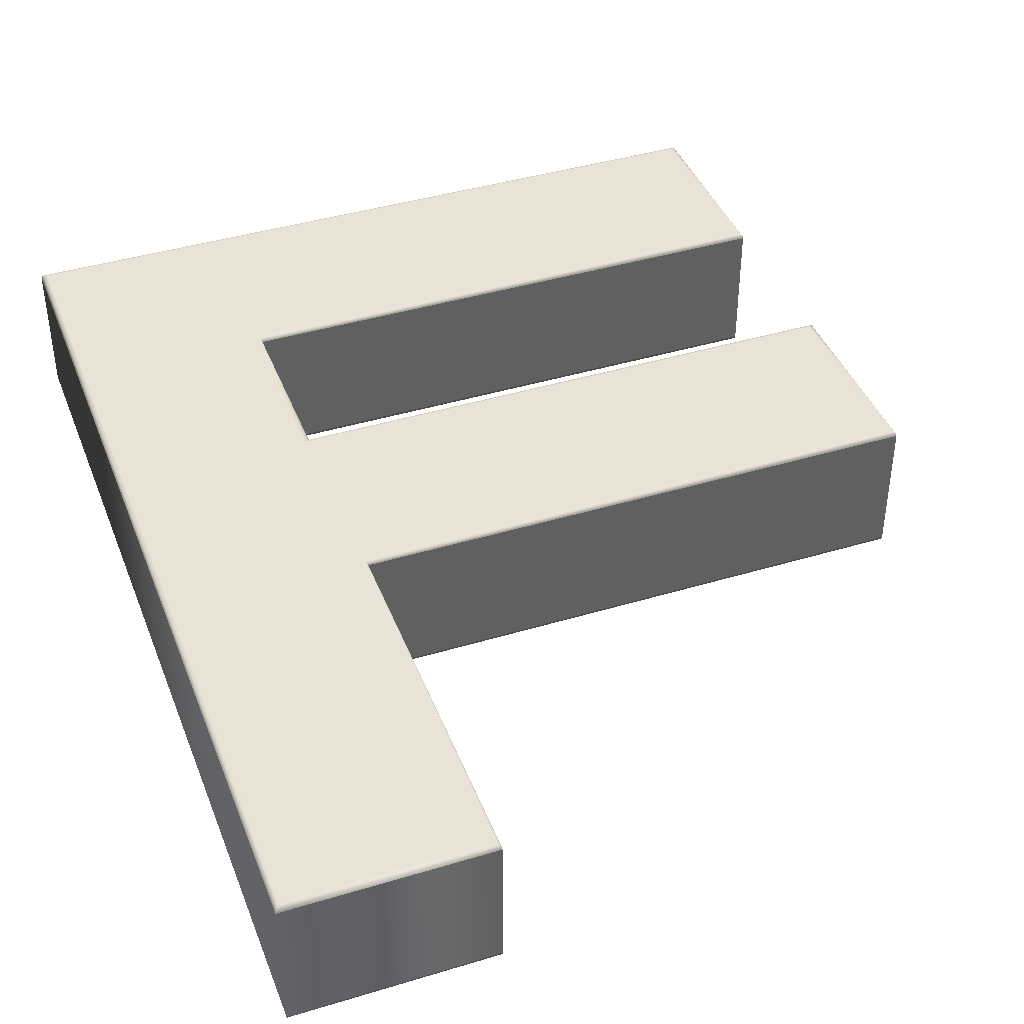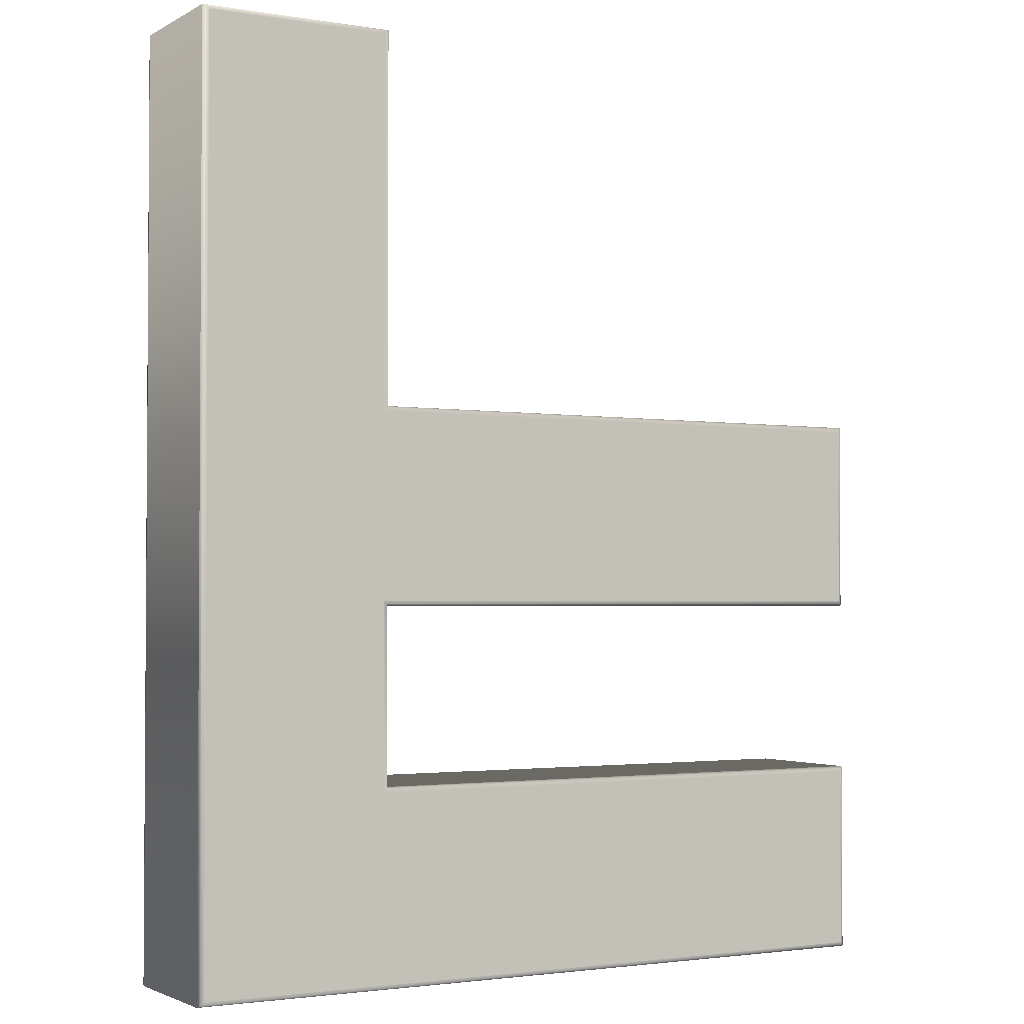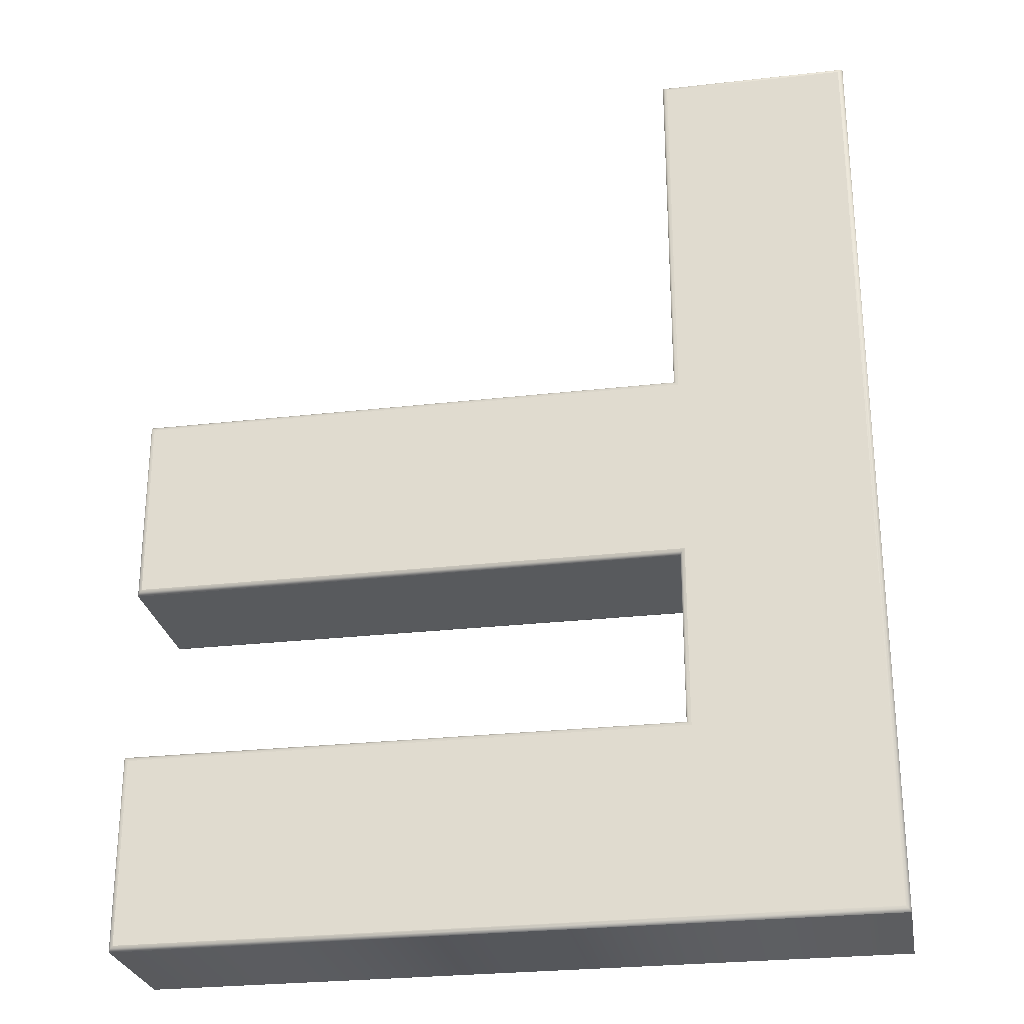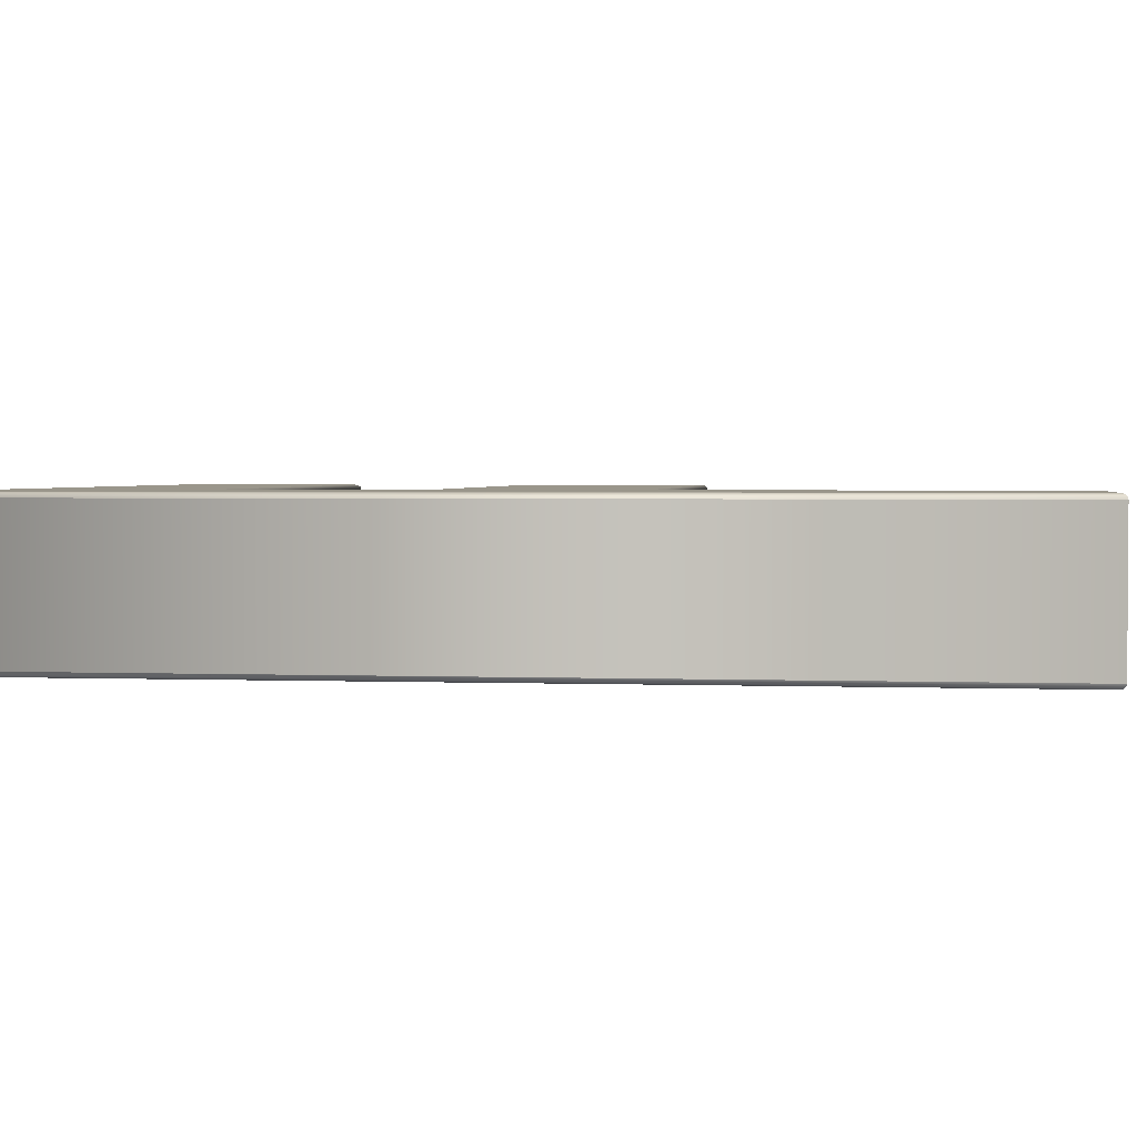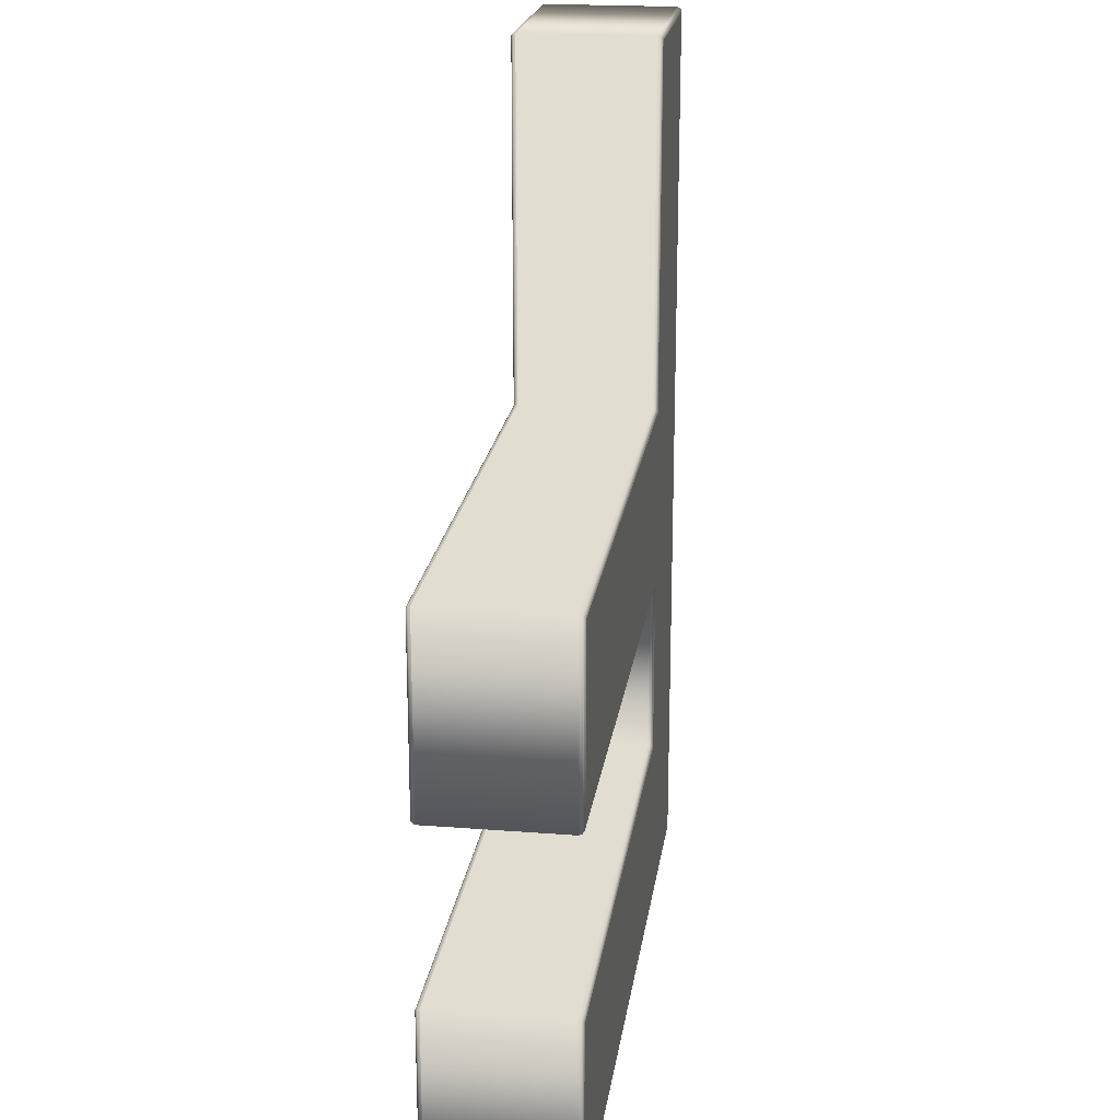
<metadata>
{"format":"obj","ext":"obj","renderer":"f3d","projection":"perspective","resolution":1024,"background":"white","views":[{"elev":41.3,"azim":-20.2,"up":"+Y"},{"elev":-2.3,"azim":-30.0,"up":"+Z"},{"elev":-26.8,"azim":-169.9,"up":"+Z"},{"elev":2.3,"azim":-82.5,"up":"+Y"},{"elev":20.7,"azim":98.0,"up":"+Z"}]}
</metadata>
<code>
o Text_Untitled
v 0.8196 -0.04931 1.358
v 0.7085 -0.04931 1.358
v 0.7085 -0.04931 0.8025
v 1.153 -0.04931 0.8025
v 1.153 -0.04931 0.9136
v 0.8196 -0.04931 0.9136
v 0.8196 -0.04931 1.025
v 1.153 -0.04931 1.025
v 1.153 -0.04931 1.136
v 0.8196 -0.04931 1.136
v 0.8196 -0.1373 1.358
v 0.7085 -0.1373 1.358
v 0.7085 -0.1373 0.8025
v 1.153 -0.1373 0.8025
v 1.153 -0.1373 0.9136
v 0.8196 -0.1373 0.9136
v 0.8196 -0.1373 1.025
v 1.153 -0.1373 1.025
v 1.153 -0.1373 1.136
v 0.8196 -0.1373 1.136
v 0.8196 -0.1373 1.358
v 0.8211 -0.1369 1.36
v 0.8222 -0.1358 1.361
v 0.8226 -0.1343 1.361
v 0.7085 -0.1373 1.358
v 0.7069 -0.1369 1.36
v 0.7059 -0.1358 1.361
v 0.7055 -0.1343 1.361
v 0.7085 -0.1373 0.8025
v 0.7069 -0.1369 0.801
v 0.7059 -0.1358 0.7999
v 0.7055 -0.1343 0.7995
v 1.153 -0.1373 0.8025
v 1.154 -0.1369 0.801
v 1.155 -0.1358 0.7999
v 1.156 -0.1343 0.7995
v 1.153 -0.1373 0.9136
v 1.154 -0.1369 0.9151
v 1.155 -0.1358 0.9162
v 1.156 -0.1343 0.9166
v 0.8196 -0.1373 0.9136
v 0.8211 -0.1369 0.9151
v 0.8222 -0.1358 0.9162
v 0.8226 -0.1343 0.9166
v 0.8196 -0.1373 1.025
v 0.8211 -0.1369 1.023
v 0.8222 -0.1358 1.022
v 0.8226 -0.1343 1.022
v 1.153 -0.1373 1.025
v 1.154 -0.1369 1.023
v 1.155 -0.1358 1.022
v 1.156 -0.1343 1.022
v 1.153 -0.1373 1.136
v 1.154 -0.1369 1.137
v 1.155 -0.1358 1.138
v 1.156 -0.1343 1.139
v 0.8196 -0.1373 1.136
v 0.8211 -0.1369 1.137
v 0.8222 -0.1358 1.138
v 0.8226 -0.1343 1.139
v 0.8226 -0.1343 1.361
v 0.8226 -0.05231 1.361
v 0.7055 -0.1343 1.361
v 0.7055 -0.05231 1.361
v 0.7055 -0.1343 0.7995
v 0.7055 -0.05231 0.7995
v 1.156 -0.1343 0.7995
v 1.156 -0.05231 0.7995
v 1.156 -0.1343 0.9166
v 1.156 -0.05231 0.9166
v 0.8226 -0.1343 0.9166
v 0.8226 -0.05231 0.9166
v 0.8226 -0.1343 1.022
v 0.8226 -0.05231 1.022
v 1.156 -0.1343 1.022
v 1.156 -0.05231 1.022
v 1.156 -0.1343 1.139
v 1.156 -0.05231 1.139
v 0.8226 -0.1343 1.139
v 0.8226 -0.05231 1.139
v 0.8226 -0.05231 1.361
v 0.8222 -0.05081 1.361
v 0.8211 -0.04971 1.36
v 0.8196 -0.04931 1.358
v 0.7055 -0.05231 1.361
v 0.7059 -0.05081 1.361
v 0.7069 -0.04971 1.36
v 0.7085 -0.04931 1.358
v 0.7055 -0.05231 0.7995
v 0.7059 -0.05081 0.7999
v 0.7069 -0.04971 0.801
v 0.7085 -0.04931 0.8025
v 1.156 -0.05231 0.7995
v 1.155 -0.05081 0.7999
v 1.154 -0.04971 0.801
v 1.153 -0.04931 0.8025
v 1.156 -0.05231 0.9166
v 1.155 -0.05081 0.9162
v 1.154 -0.04971 0.9151
v 1.153 -0.04931 0.9136
v 0.8226 -0.05231 0.9166
v 0.8222 -0.05081 0.9162
v 0.8211 -0.04971 0.9151
v 0.8196 -0.04931 0.9136
v 0.8226 -0.05231 1.022
v 0.8222 -0.05081 1.022
v 0.8211 -0.04971 1.023
v 0.8196 -0.04931 1.025
v 1.156 -0.05231 1.022
v 1.155 -0.05081 1.022
v 1.154 -0.04971 1.023
v 1.153 -0.04931 1.025
v 1.156 -0.05231 1.139
v 1.155 -0.05081 1.138
v 1.154 -0.04971 1.137
v 1.153 -0.04931 1.136
v 0.8226 -0.05231 1.139
v 0.8222 -0.05081 1.138
v 0.8211 -0.04971 1.137
v 0.8196 -0.04931 1.136
f 2 6 3
f 6 4 3
f 6 5 4
f 2 7 6
f 2 10 7
f 10 8 7
f 10 9 8
f 2 1 10
f 16 12 13
f 14 16 13
f 15 16 14
f 17 12 16
f 20 12 17
f 18 20 17
f 19 20 18
f 11 12 20
f 22 26 25 21
f 23 27 26 22
f 24 28 27 23
f 26 30 29 25
f 27 31 30 26
f 28 32 31 27
f 30 34 33 29
f 31 35 34 30
f 32 36 35 31
f 34 38 37 33
f 35 39 38 34
f 36 40 39 35
f 38 42 41 37
f 39 43 42 38
f 40 44 43 39
f 42 46 45 41
f 43 47 46 42
f 44 48 47 43
f 46 50 49 45
f 47 51 50 46
f 48 52 51 47
f 50 54 53 49
f 51 55 54 50
f 52 56 55 51
f 54 58 57 53
f 55 59 58 54
f 56 60 59 55
f 58 22 21 57
f 59 23 22 58
f 60 24 23 59
f 62 64 63 61
f 64 66 65 63
f 66 68 67 65
f 68 70 69 67
f 70 72 71 69
f 72 74 73 71
f 74 76 75 73
f 76 78 77 75
f 78 80 79 77
f 80 62 61 79
f 82 86 85 81
f 83 87 86 82
f 84 88 87 83
f 86 90 89 85
f 87 91 90 86
f 88 92 91 87
f 90 94 93 89
f 91 95 94 90
f 92 96 95 91
f 94 98 97 93
f 95 99 98 94
f 96 100 99 95
f 98 102 101 97
f 99 103 102 98
f 100 104 103 99
f 102 106 105 101
f 103 107 106 102
f 104 108 107 103
f 106 110 109 105
f 107 111 110 106
f 108 112 111 107
f 110 114 113 109
f 111 115 114 110
f 112 116 115 111
f 114 118 117 113
f 115 119 118 114
f 116 120 119 115
f 118 82 81 117
f 119 83 82 118
f 120 84 83 119

</code>
